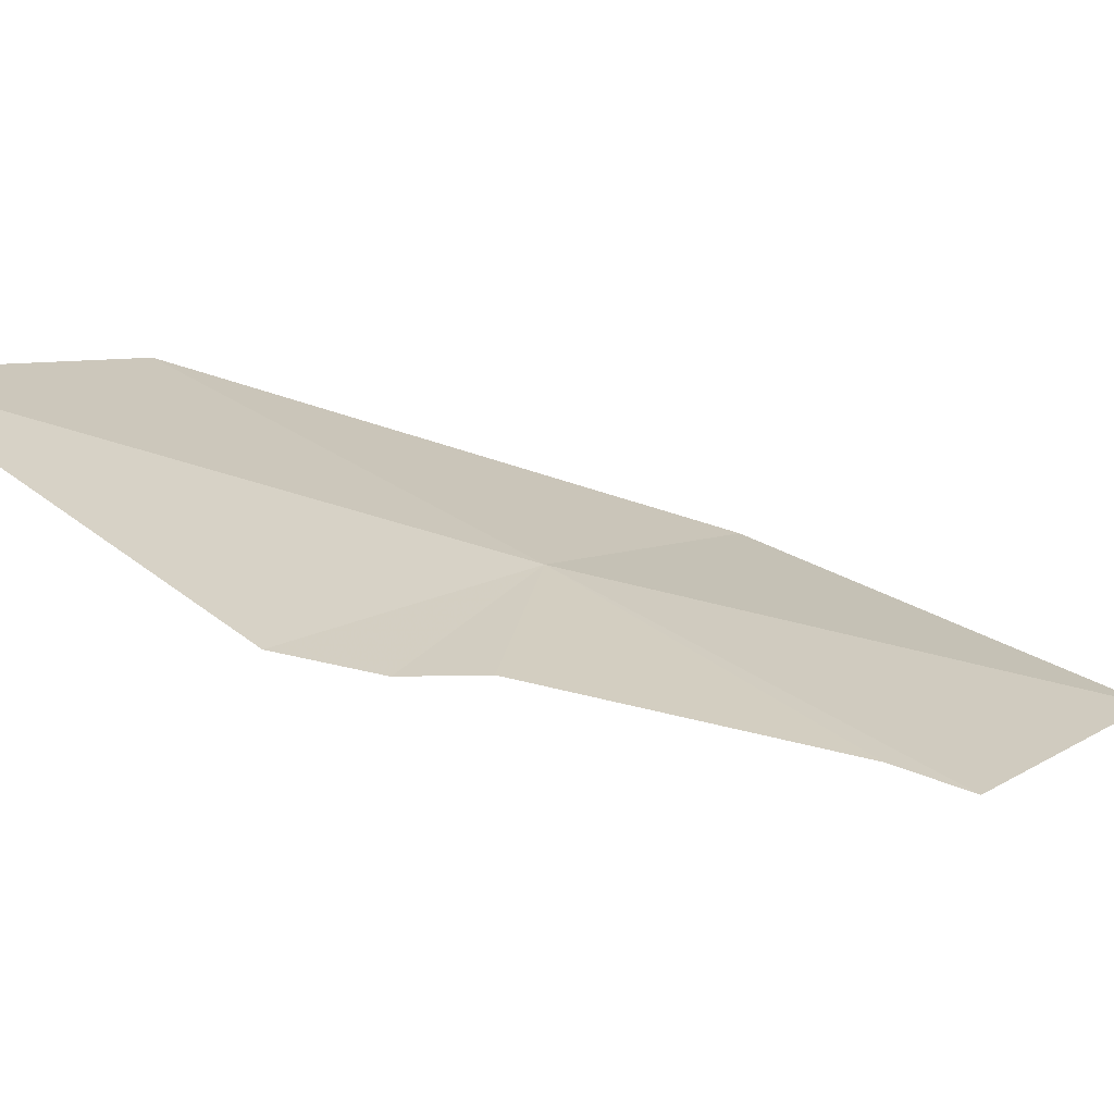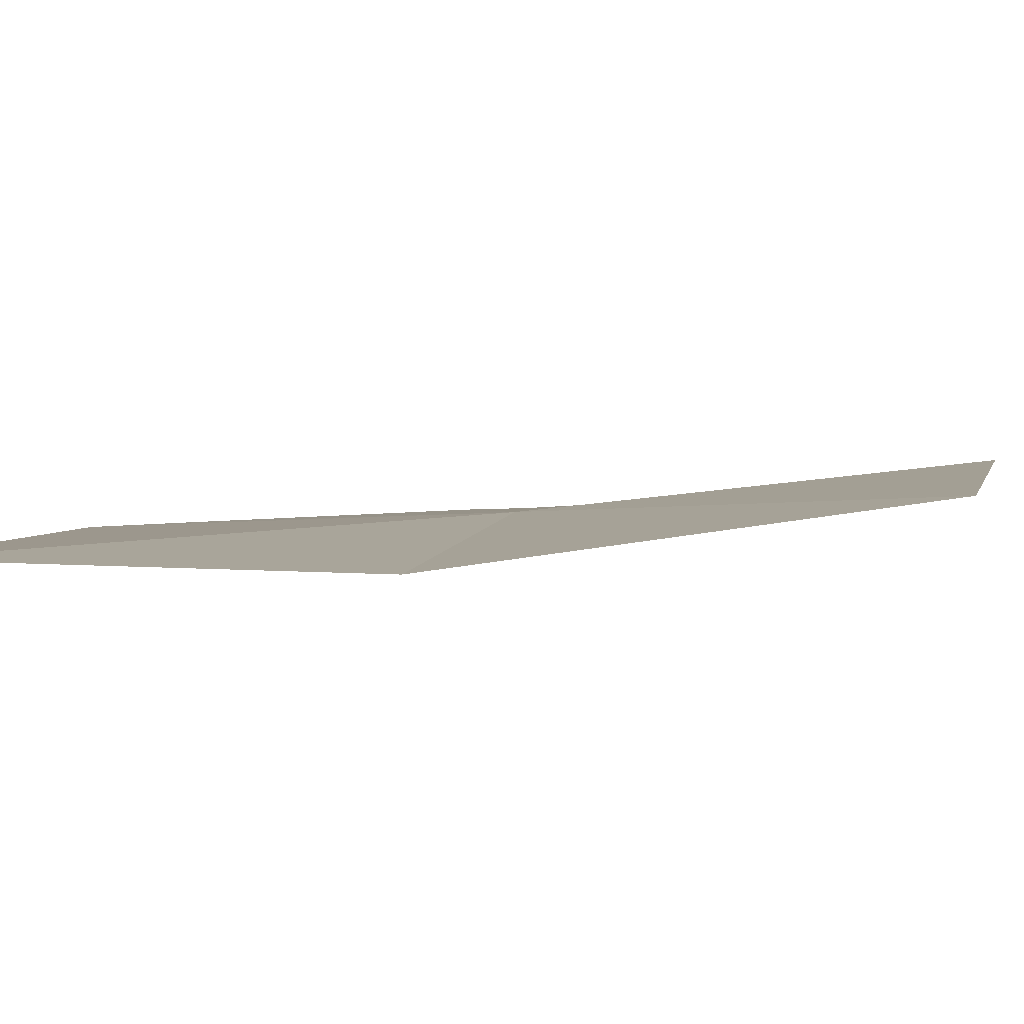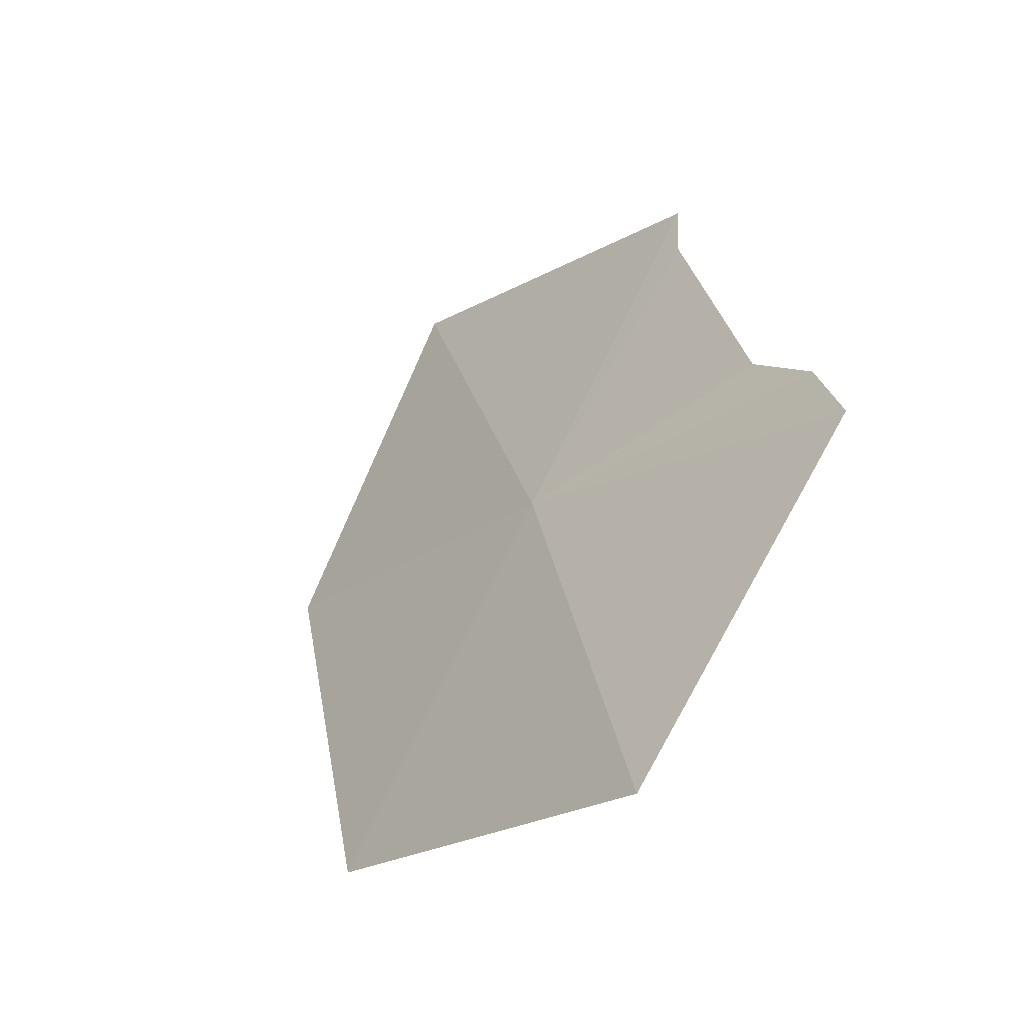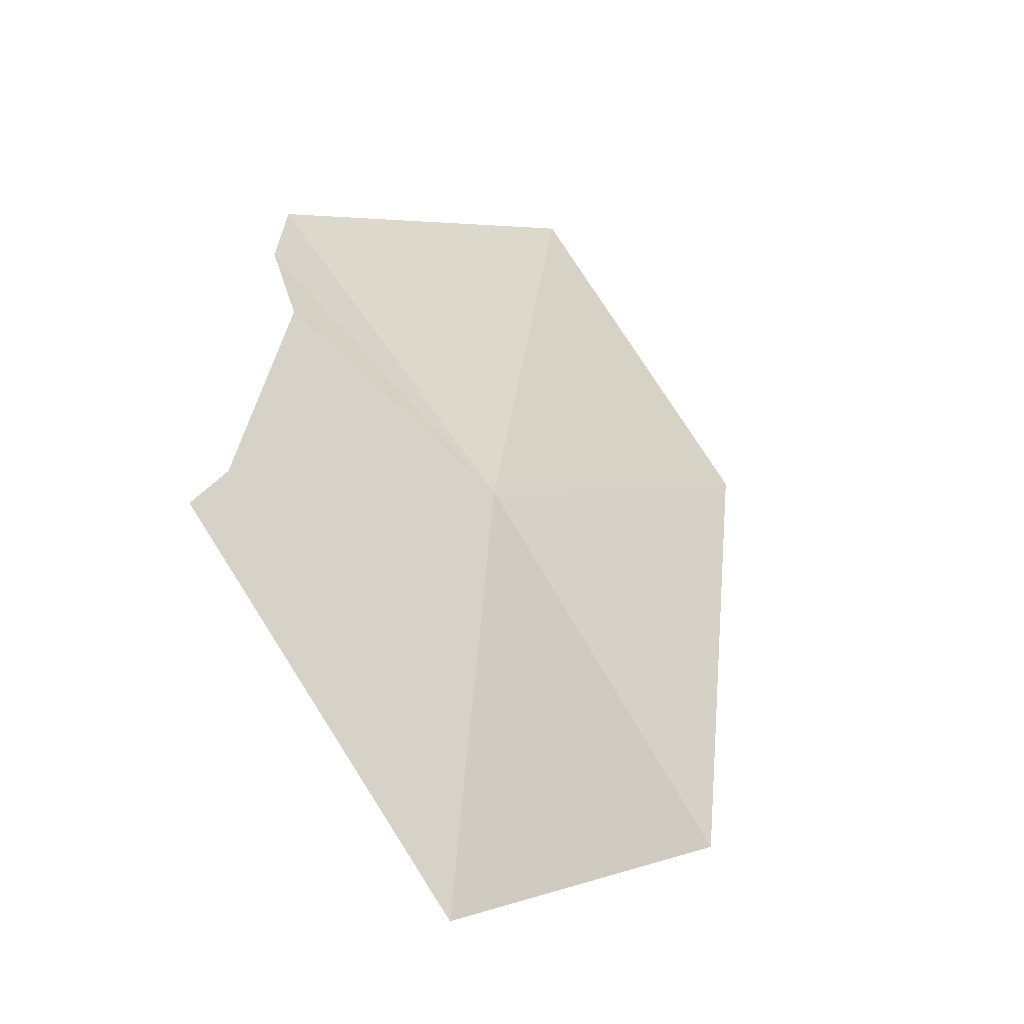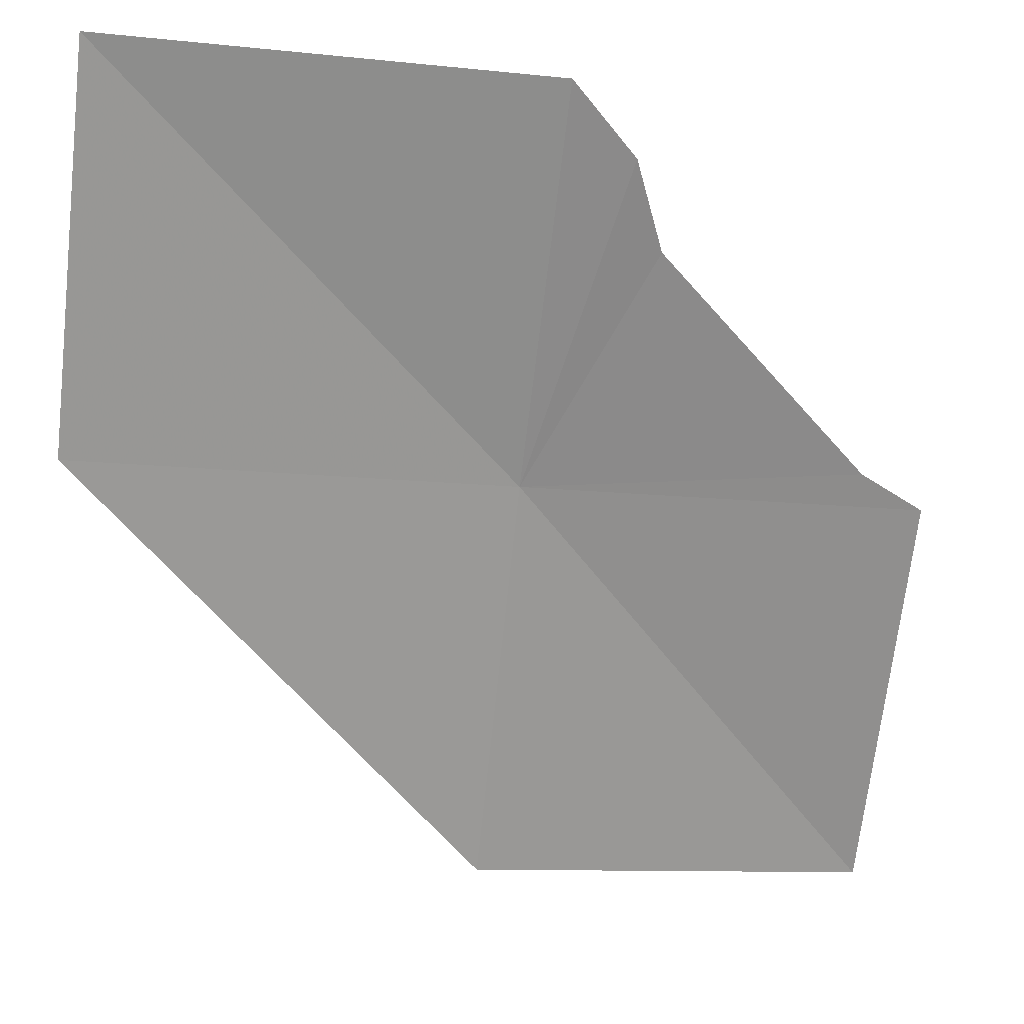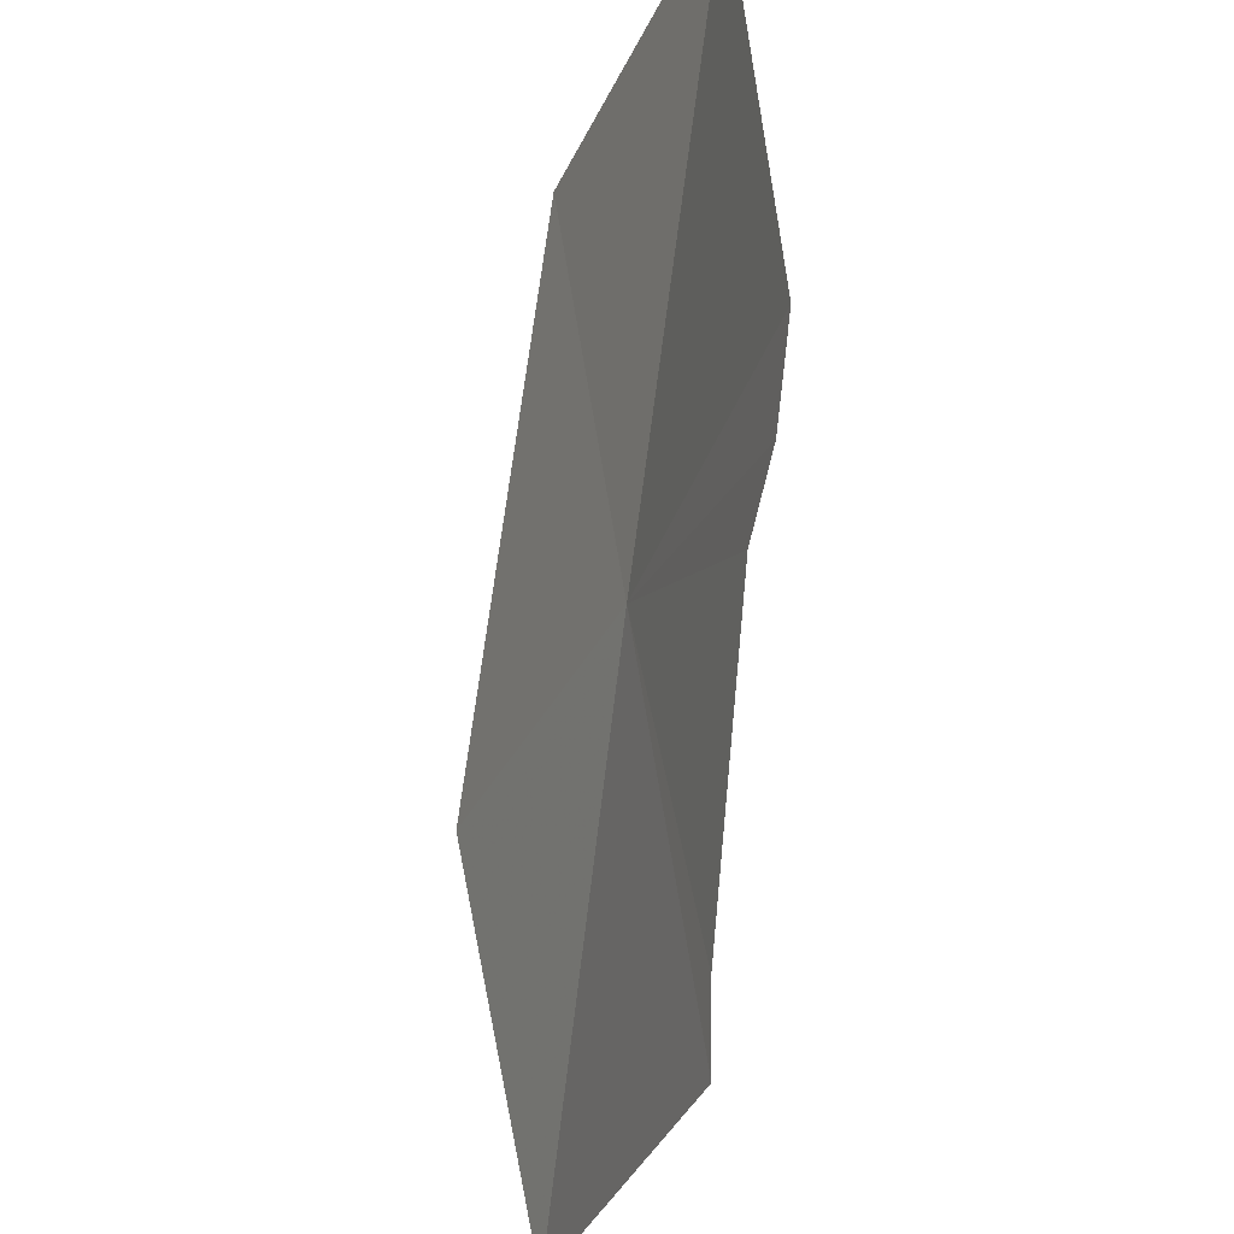
<metadata>
{"format":"obj","ext":"obj","renderer":"f3d","projection":"perspective","resolution":1024,"background":"white","views":[{"elev":60.5,"azim":-46.2,"up":"+Z"},{"elev":-40.8,"azim":109.3,"up":"+Z"},{"elev":44.1,"azim":-148.7,"up":"+Z"},{"elev":8.3,"azim":45.4,"up":"+Z"},{"elev":-24.7,"azim":-98.8,"up":"+Z"},{"elev":-35.6,"azim":-67.1,"up":"+Y"}]}
</metadata>
<code>
v 85.57 174.4 25.99
v 84.98 177.6 25.68
v 87.69 174.4 23.75
v 88.51 171.2 24.11
v 86.14 171.2 26.29
v 83.74 173.8 27.68
v 83.26 174.4 27.96
v 82.93 177.6 27.77
v 84.3 173.5 27.29
v 85.84 171.7 26.42
f 1 3 2
f 1 5 4
f 1 7 6
f 1 2 8
f 1 8 7
f 1 6 9
f 1 10 5
f 1 4 3
f 1 9 10

</code>
